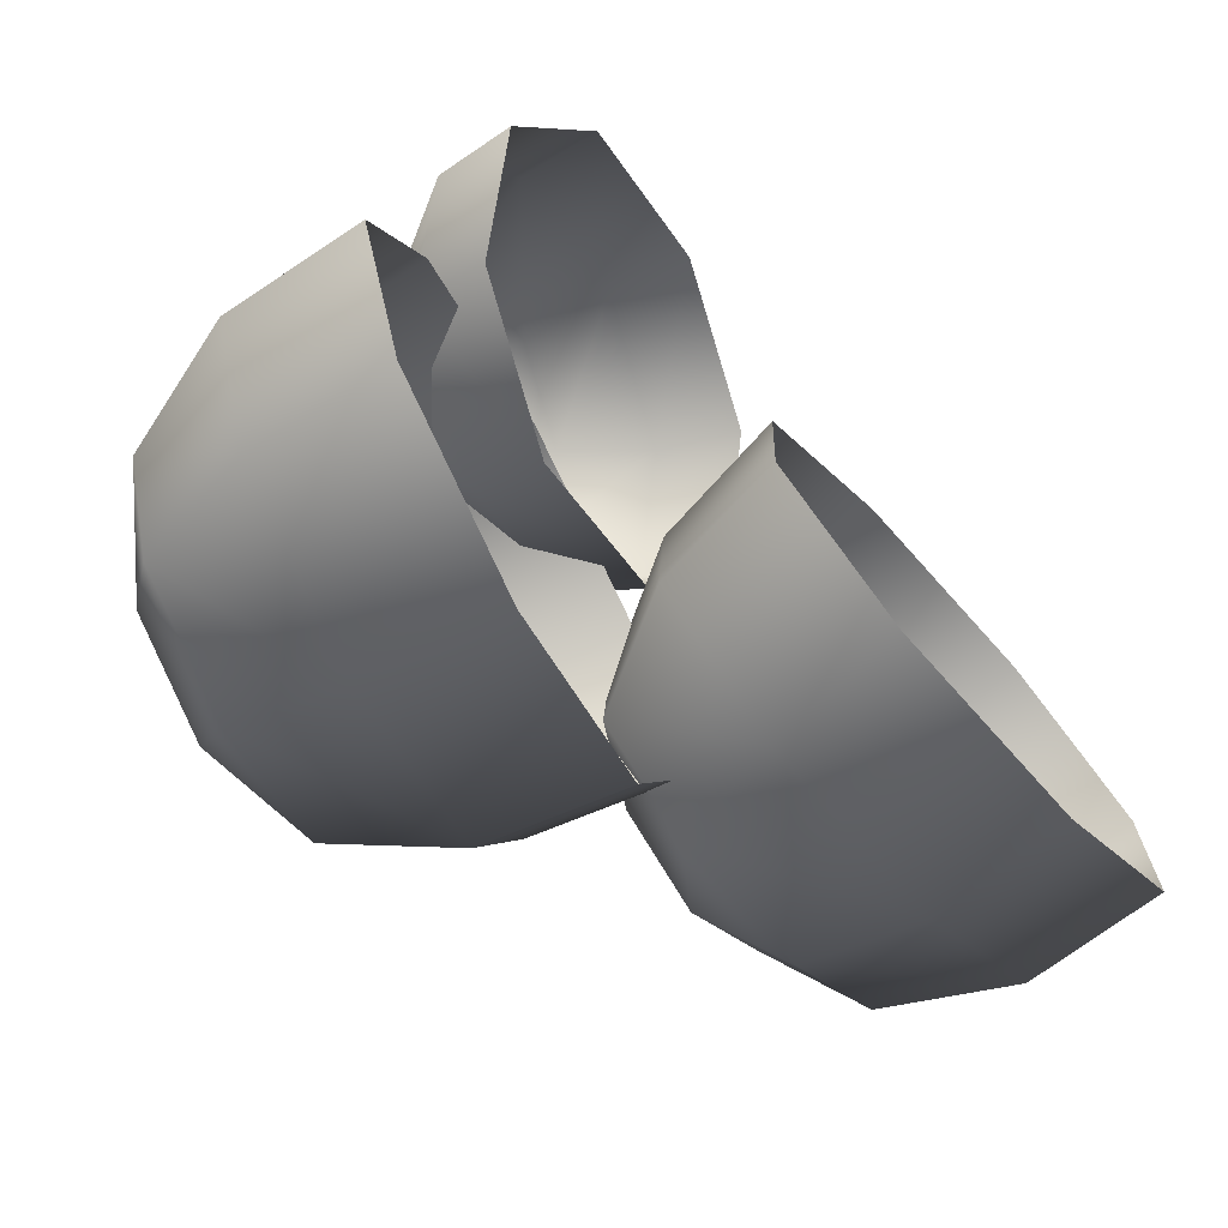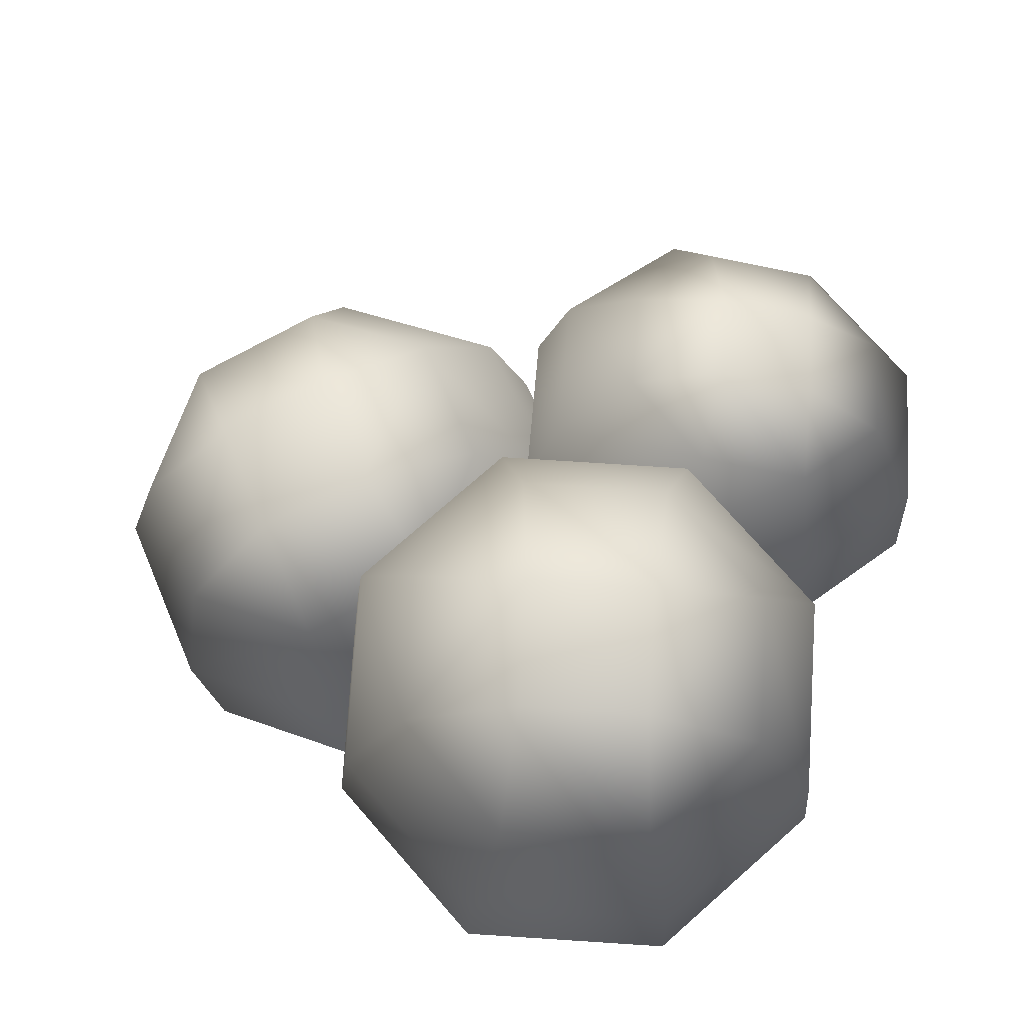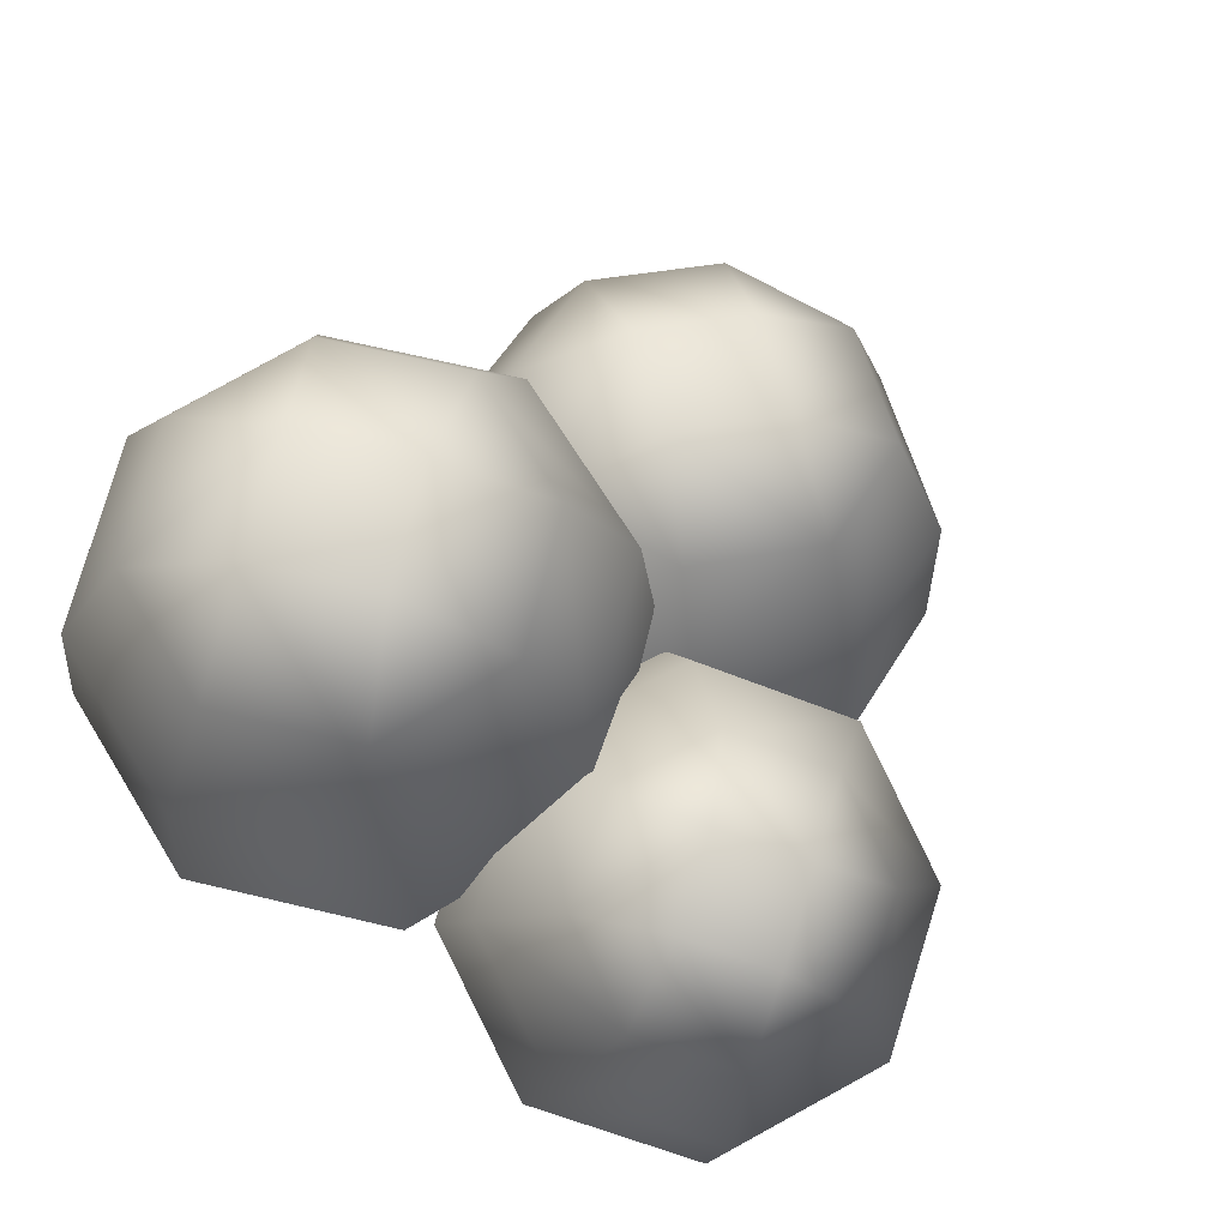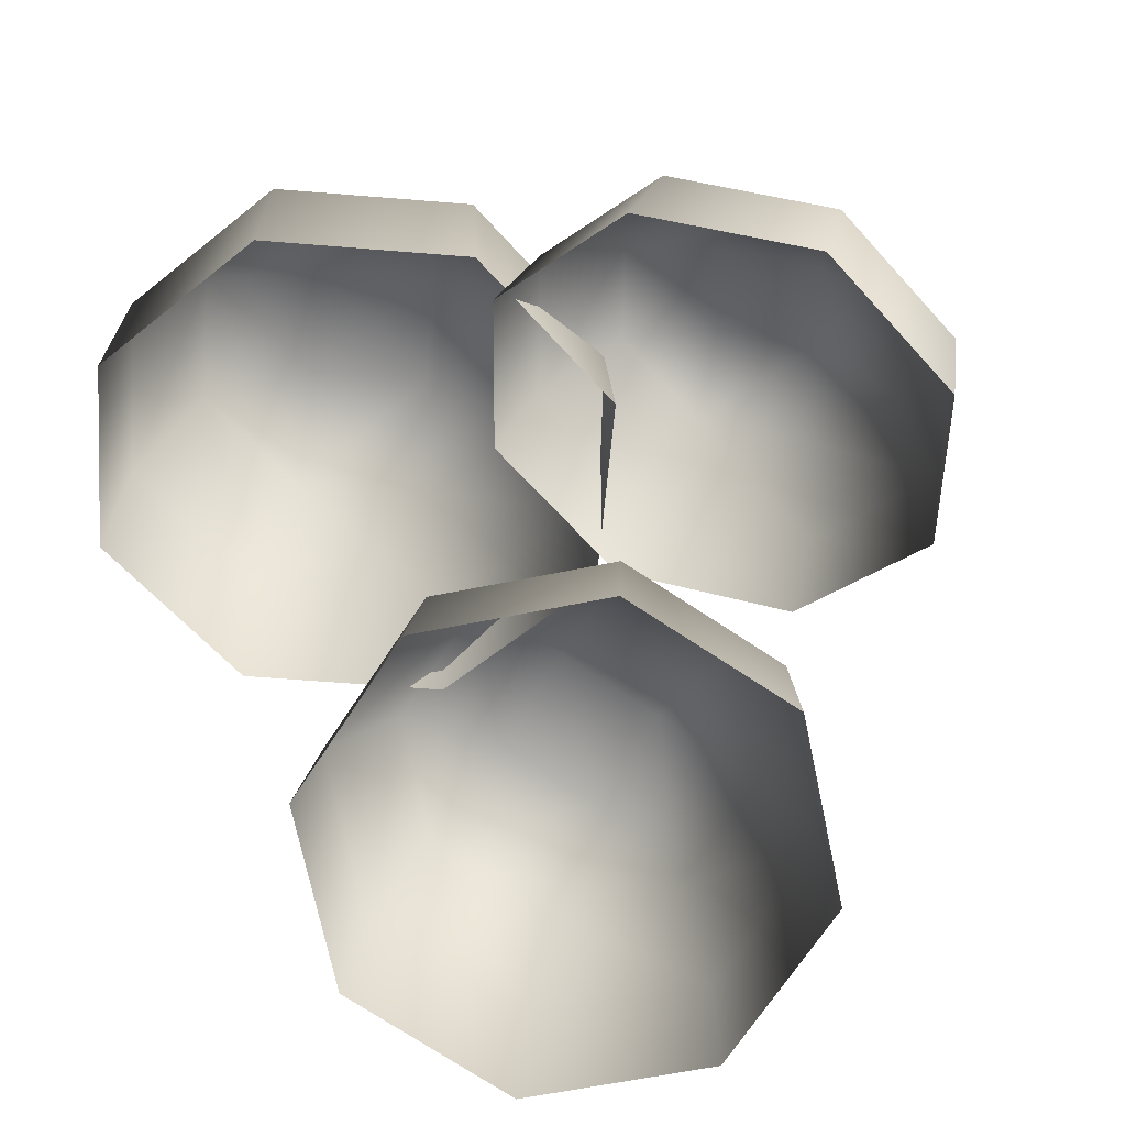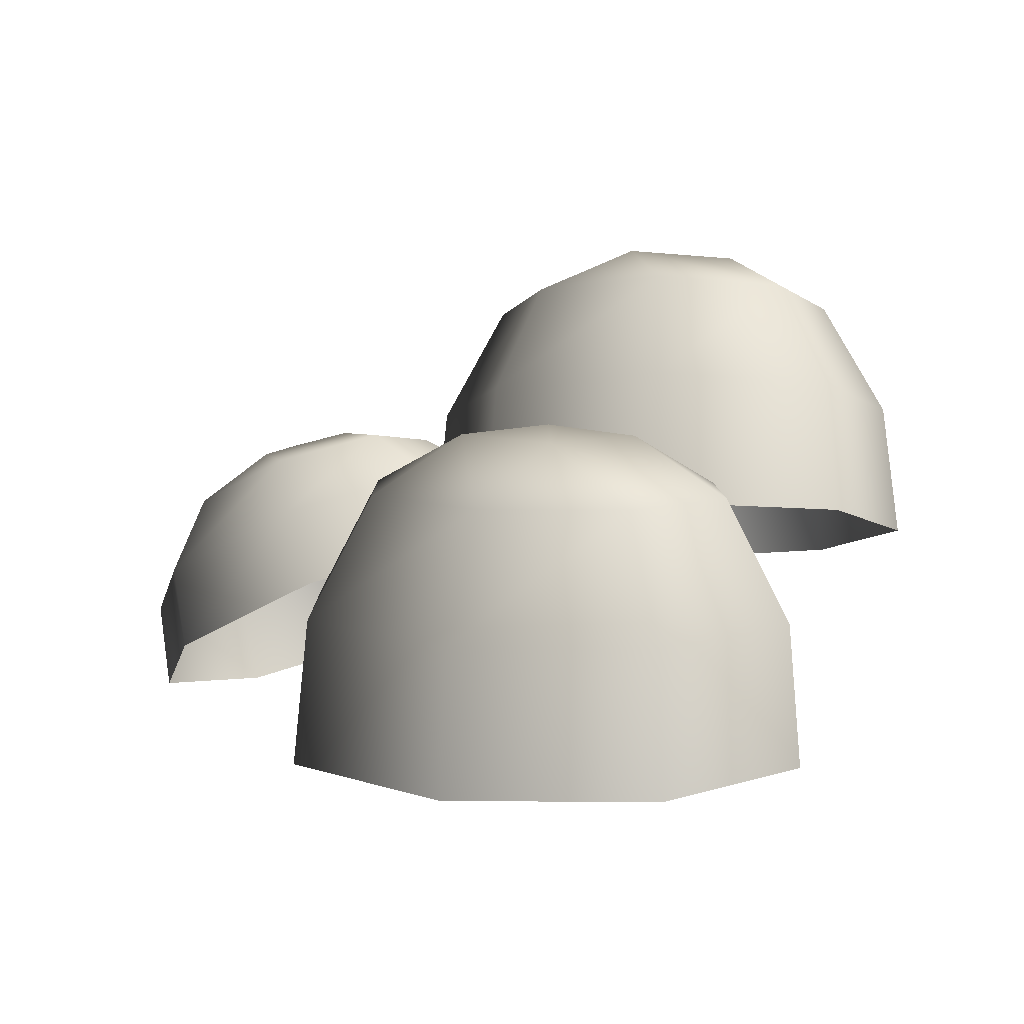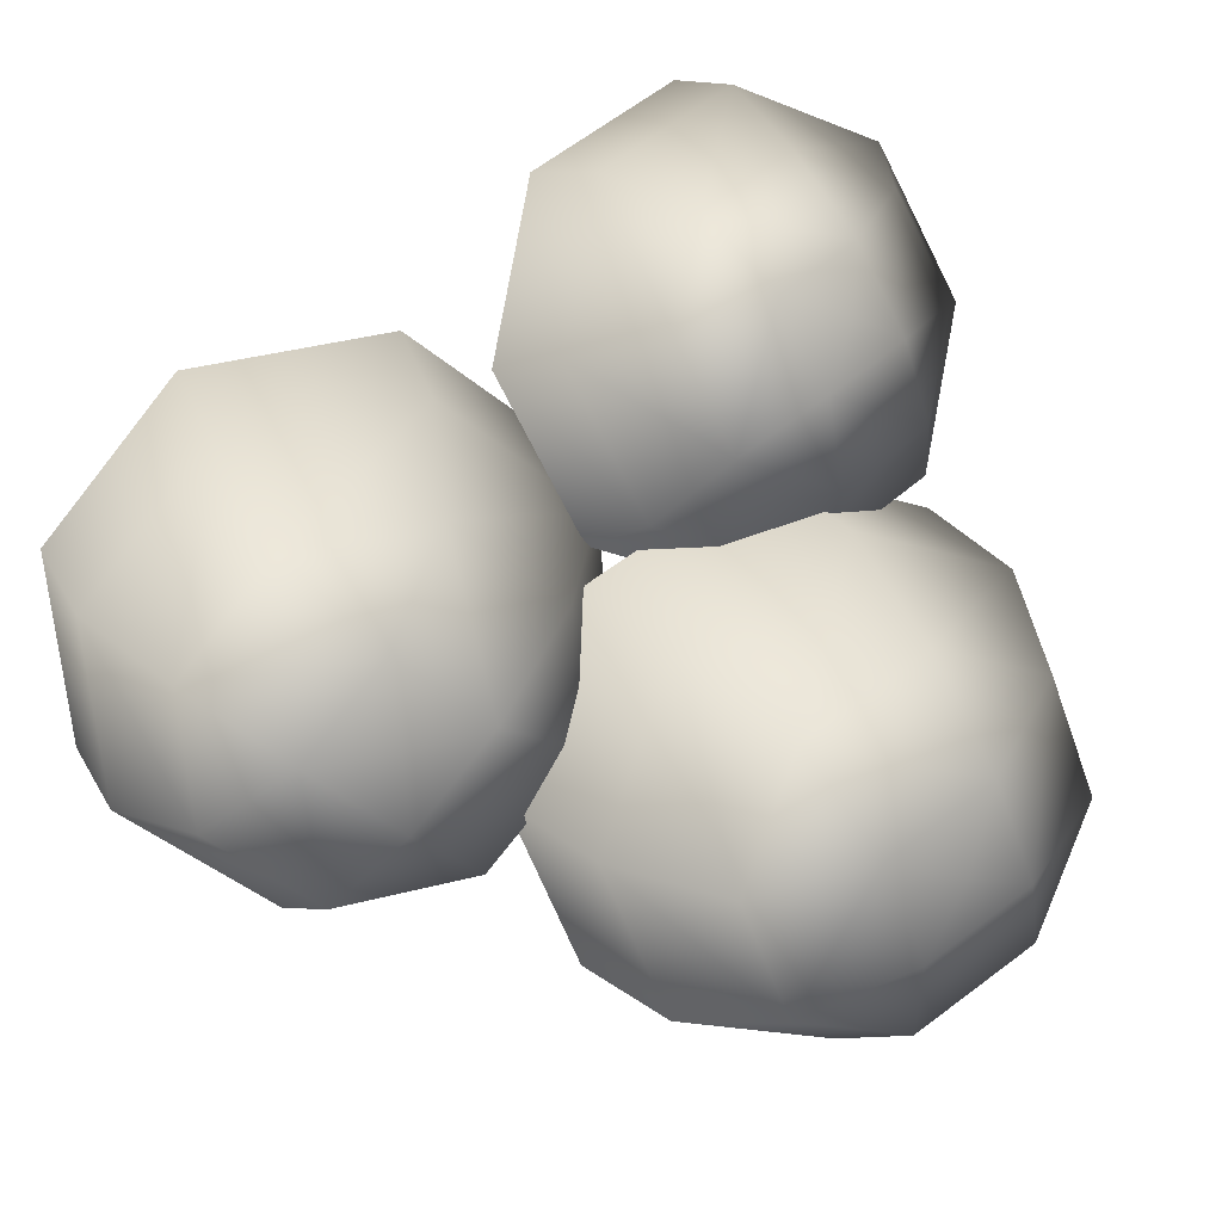
<metadata>
{"format":"obj","ext":"obj","renderer":"f3d","projection":"perspective","resolution":1024,"background":"white","views":[{"elev":-72.0,"azim":-62.0,"up":"+Z"},{"elev":74.7,"azim":-153.8,"up":"+Y"},{"elev":67.8,"azim":-54.1,"up":"+Y"},{"elev":-57.2,"azim":-72.4,"up":"+Y"},{"elev":-7.4,"azim":94.8,"up":"+Y"},{"elev":23.3,"azim":149.1,"up":"+Z"}]}
</metadata>
<code>
v -0.4416 6.485 -1.578
v -1.398 6.485 -1.182
v -0.4416 5.623 -2.053
v -1.733 5.623 -1.518
v -1.794 6.485 -0.2259
v -2.268 5.623 -0.2259
v -1.398 6.485 0.7301
v -1.733 5.623 1.066
v -0.4416 6.485 1.126
v -0.4416 5.623 1.601
v 0.5144 6.485 0.7301
v 0.8501 5.623 1.066
v 0.9104 6.485 -0.2259
v 1.385 5.623 -0.2259
v 0.5144 6.485 -1.182
v 0.8501 5.623 -1.518
v -0.4416 4.61 -2.153
v -1.804 4.61 -1.589
v -2.369 4.61 -0.2259
v -1.804 4.61 1.137
v -0.4416 4.61 1.701
v 0.921 4.61 1.137
v 1.485 4.61 -0.2259
v 0.921 4.61 -1.589
v 0.1354 6.879 0.0131
v -0.6806 6.879 0.3511
v -0.4416 6.956 -0.2259
v -1.019 6.879 -0.4649
v -0.2026 6.879 -0.8029
v -0.4963 5.428 1.781
v -1.262 5.284 2.033
v -0.4444 5.092 1.143
v -1.557 4.883 1.508
v -1.603 5.008 2.724
v -2.052 4.482 2.513
v -1.318 4.762 3.452
v -1.638 4.124 3.57
v -0.5749 4.689 3.788
v -0.5585 4.019 4.059
v 0.1912 4.833 3.537
v 0.5545 4.227 3.694
v 0.5315 5.109 2.845
v 1.049 4.628 2.688
v 0.2467 5.355 2.118
v 0.6352 4.986 1.632
v -0.3995 4.544 0.8064
v -1.604 4.318 1.202
v -2.139 3.884 2.29
v -1.692 3.497 3.433
v -0.523 3.383 3.962
v 0.6817 3.609 3.567
v 1.217 4.043 2.479
v 0.769 4.43 1.336
v -0.104 5.263 3.079
v -0.7578 5.141 3.293
v -0.5591 5.405 2.911
v -1.001 5.351 2.672
v -0.3471 5.474 2.458
v 3.467 4.29 -0.06889
v 2.692 4.465 -0.7313
v 3.662 3.345 -0.2632
v 2.614 3.582 -1.158
v 1.694 4.721 -0.6381
v 1.265 3.928 -1.032
v 1.057 4.907 0.1561
v 0.4053 4.179 0.04088
v 1.155 4.914 1.186
v 0.5378 4.189 1.433
v 1.93 4.739 1.849
v 1.585 3.952 2.328
v 2.929 4.483 1.755
v 2.934 3.606 2.202
v 3.565 4.297 0.9612
v 3.794 3.355 1.129
v 3.499 2.34 -0.2791
v 2.394 2.59 -1.223
v 0.9709 2.955 -1.09
v 0.06356 3.22 0.04166
v 0.2033 3.231 1.51
v 1.308 2.98 2.454
v 2.731 2.616 2.321
v 3.639 2.35 1.189
v 2.467 4.989 1.168
v 1.806 5.139 0.6029
v 2.427 5.059 0.5444
v 2.349 4.98 -0.07501
v 3.011 4.83 0.4904
g Tree1_(5)_2105_150
f 1 3 2
f 2 3 4
f 2 4 5
f 5 4 6
f 5 6 7
f 7 6 8
f 7 8 9
f 9 8 10
f 9 10 11
f 11 10 12
f 11 12 13
f 13 12 14
f 13 14 15
f 15 14 16
f 15 16 1
f 1 16 3
f 3 17 4
f 4 17 18
f 4 18 6
f 6 18 19
f 6 19 8
f 8 19 20
f 8 20 10
f 10 20 21
f 10 21 12
f 12 21 22
f 12 22 14
f 14 22 23
f 14 23 16
f 16 23 24
f 16 24 3
f 3 24 17
f 11 13 25
f 13 15 25
f 26 11 25
f 26 25 27
f 28 26 27
f 29 28 27
f 25 29 27
f 29 2 28
f 1 2 29
f 15 1 29
f 25 15 29
f 2 5 28
f 5 7 28
f 28 7 26
f 7 9 26
f 9 11 26
f 30 32 31
f 31 32 33
f 31 33 34
f 34 33 35
f 34 35 36
f 36 35 37
f 36 37 38
f 38 37 39
f 38 39 40
f 40 39 41
f 40 41 42
f 42 41 43
f 42 43 44
f 44 43 45
f 44 45 30
f 30 45 32
f 32 46 33
f 33 46 47
f 33 47 35
f 35 47 48
f 35 48 37
f 37 48 49
f 37 49 39
f 39 49 50
f 39 50 41
f 41 50 51
f 41 51 43
f 43 51 52
f 43 52 45
f 45 52 53
f 45 53 32
f 32 53 46
f 40 42 54
f 42 44 54
f 55 40 54
f 55 54 56
f 57 55 56
f 58 57 56
f 54 58 56
f 58 31 57
f 30 31 58
f 44 30 58
f 54 44 58
f 31 34 57
f 34 36 57
f 57 36 55
f 36 38 55
f 38 40 55
f 59 61 60
f 60 61 62
f 60 62 63
f 63 62 64
f 63 64 65
f 65 64 66
f 65 66 67
f 67 66 68
f 67 68 69
f 69 68 70
f 69 70 71
f 71 70 72
f 71 72 73
f 73 72 74
f 73 74 59
f 59 74 61
f 61 75 62
f 62 75 76
f 62 76 64
f 64 76 77
f 64 77 66
f 66 77 78
f 66 78 68
f 68 78 79
f 68 79 70
f 70 79 80
f 70 80 72
f 72 80 81
f 72 81 74
f 74 81 82
f 74 82 61
f 61 82 75
f 69 71 83
f 71 73 83
f 84 69 83
f 84 83 85
f 86 84 85
f 87 86 85
f 83 87 85
f 87 60 86
f 59 60 87
f 73 59 87
f 83 73 87
f 60 63 86
f 63 65 86
f 86 65 84
f 65 67 84
f 67 69 84

</code>
